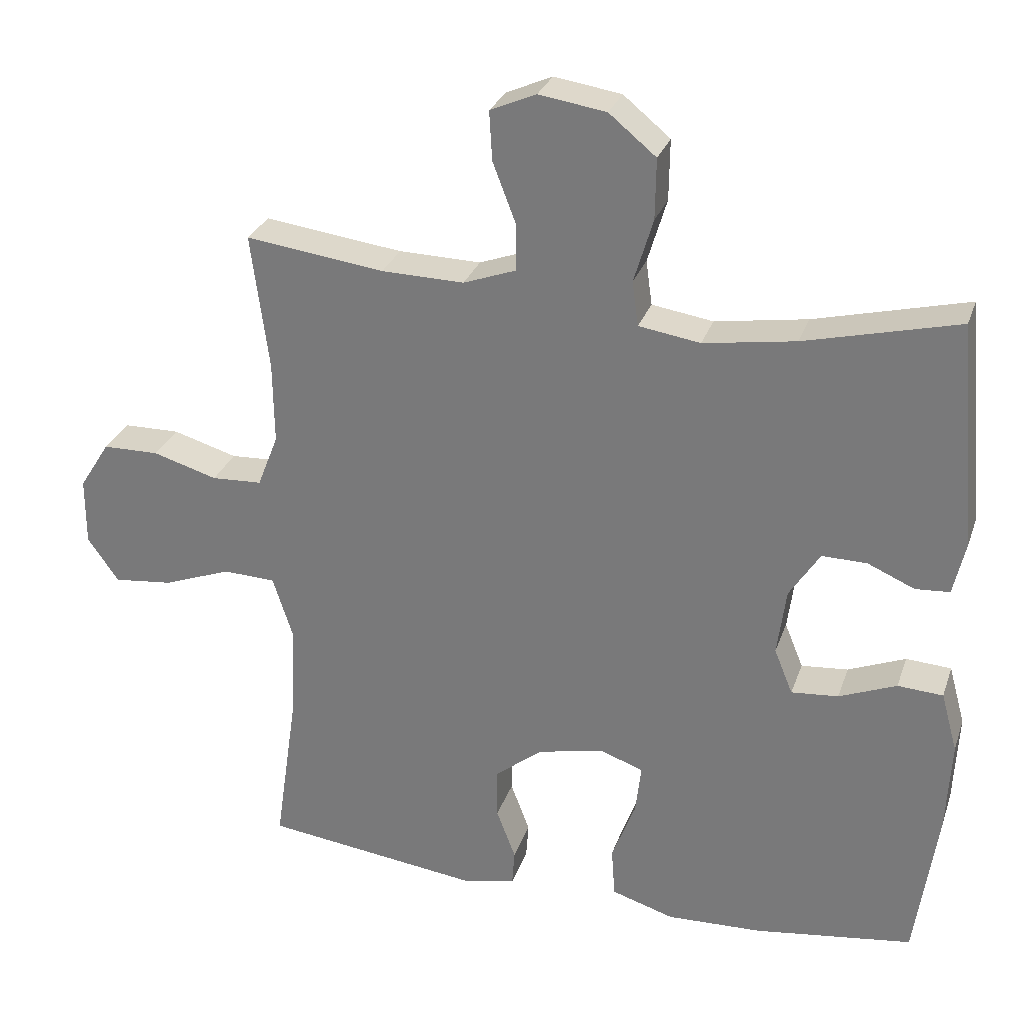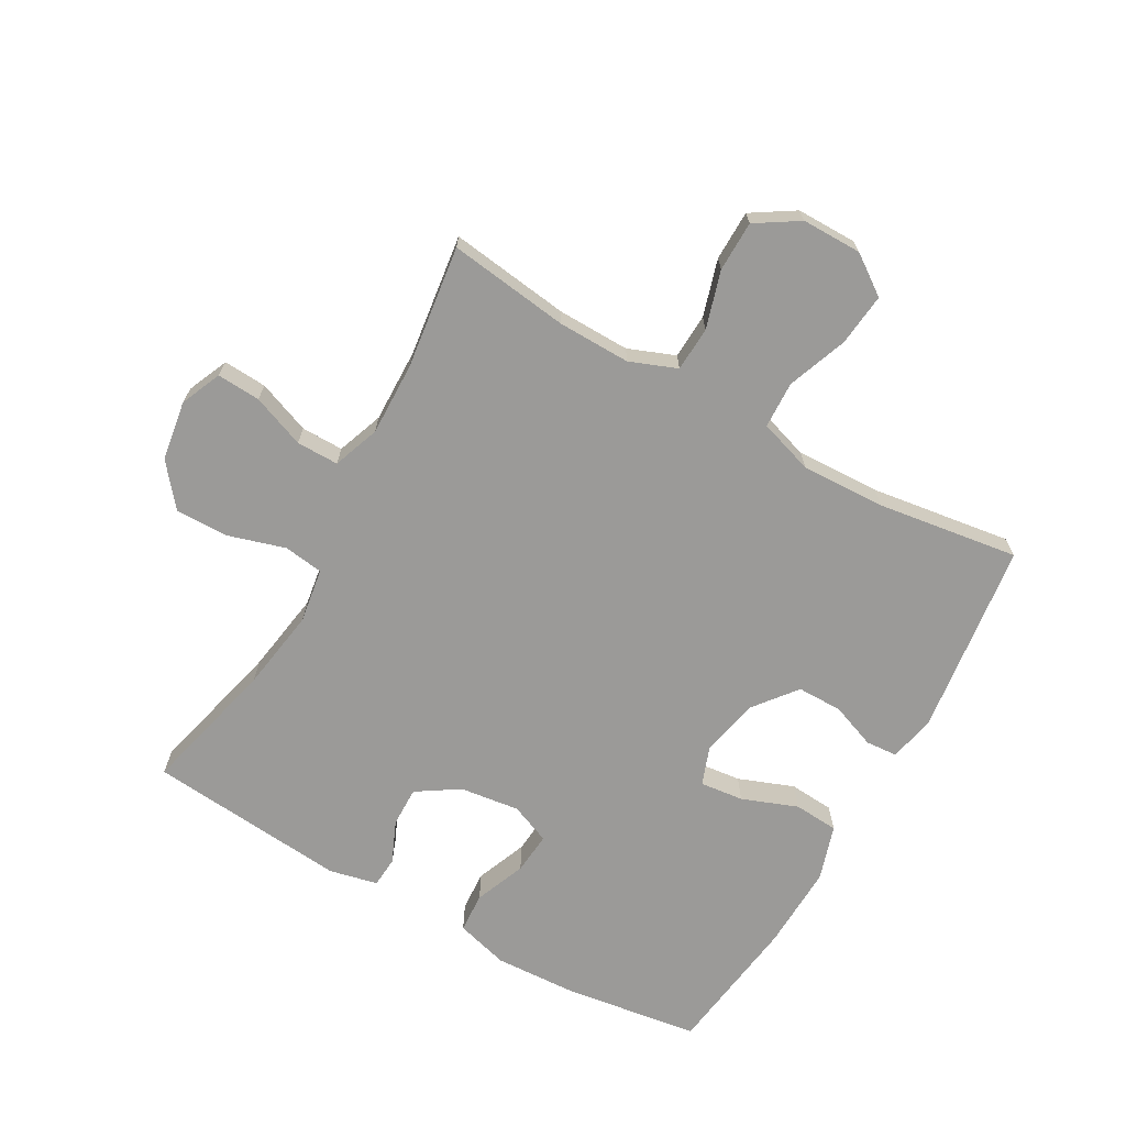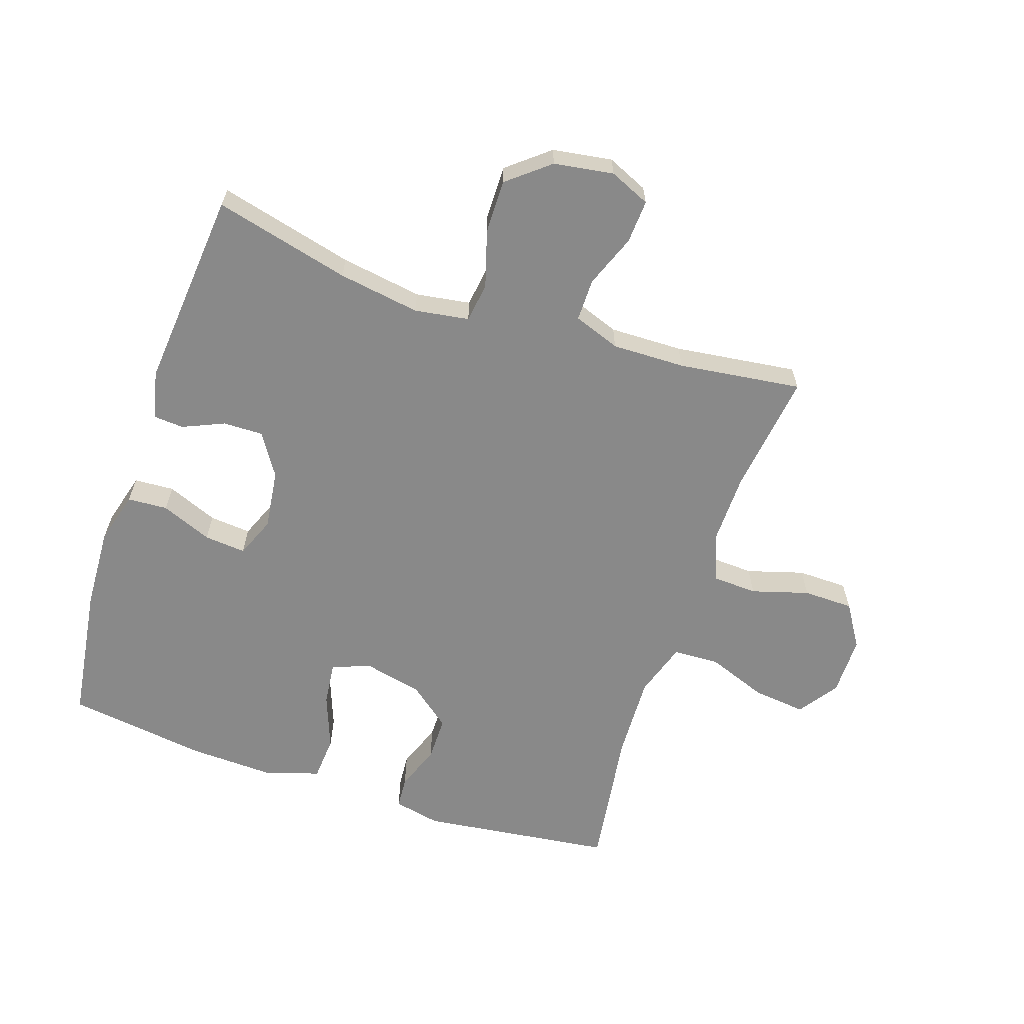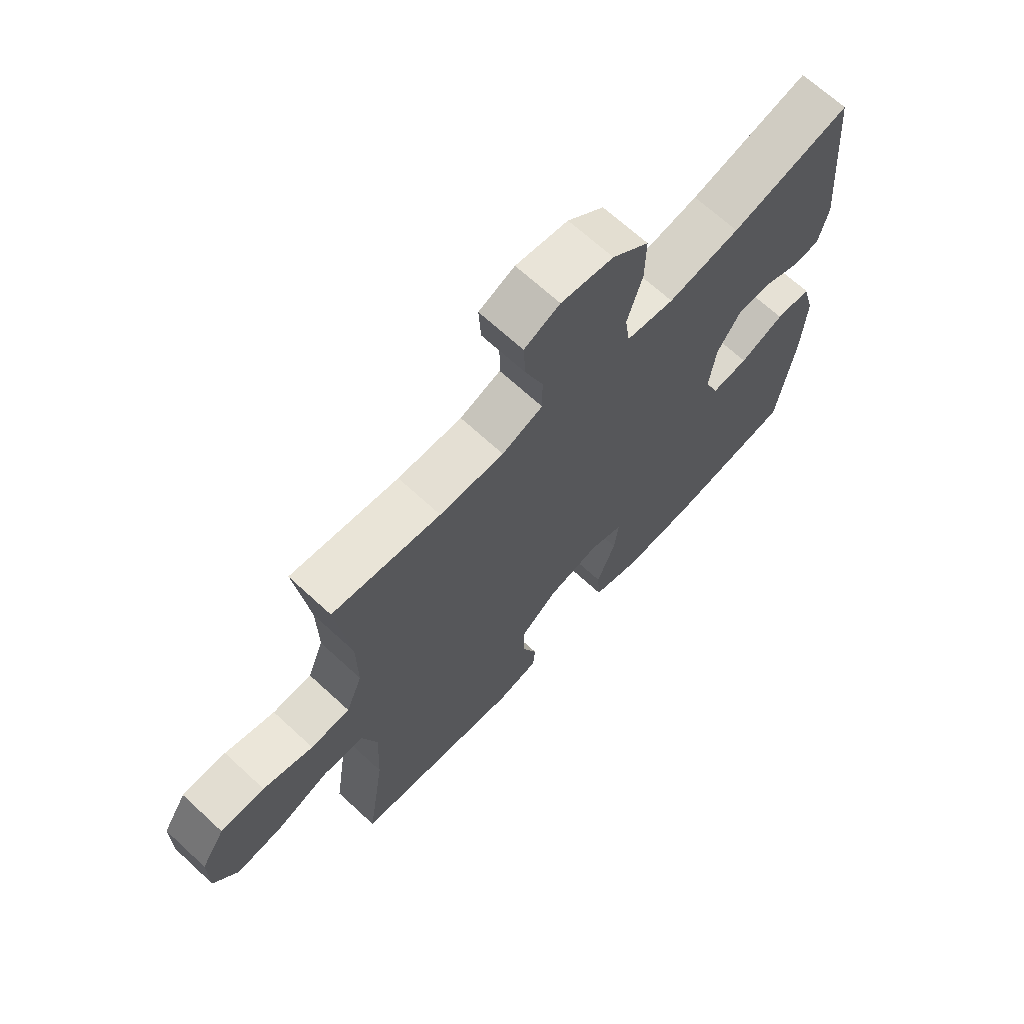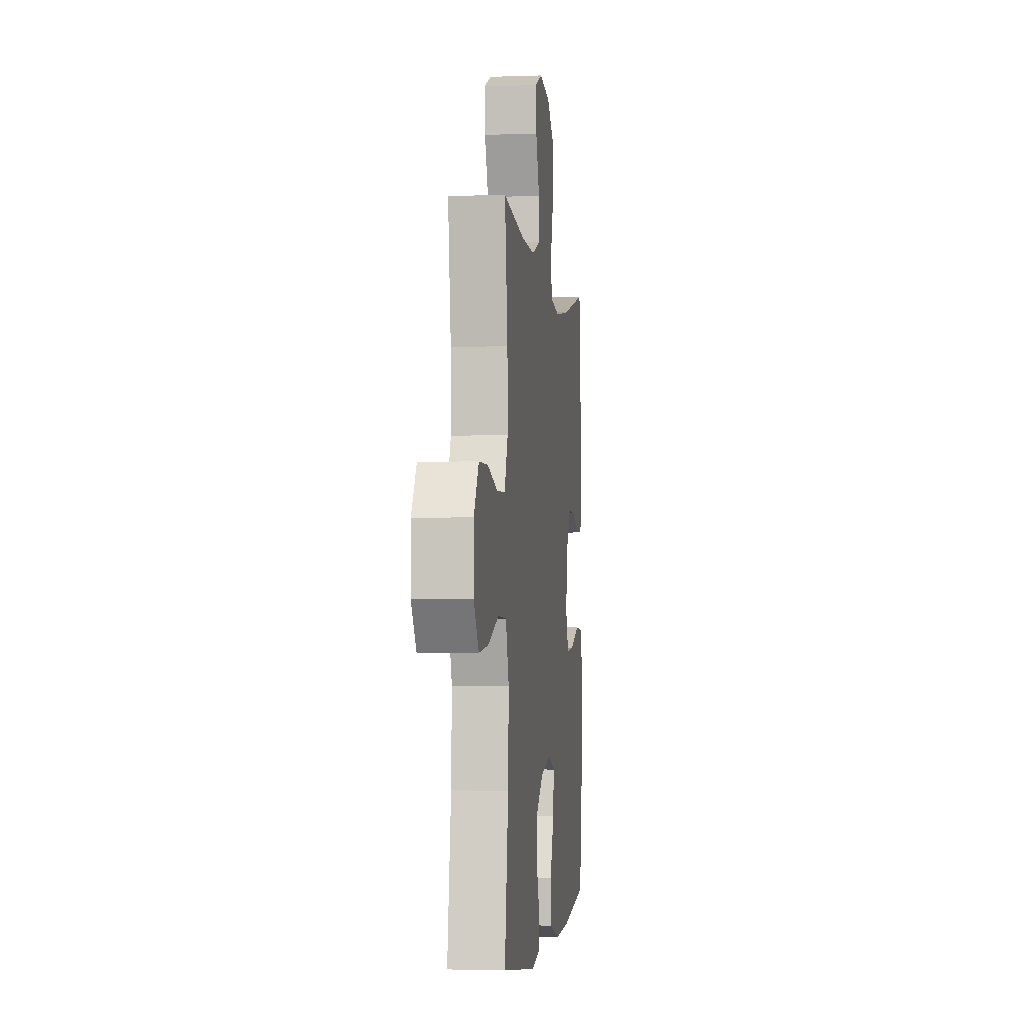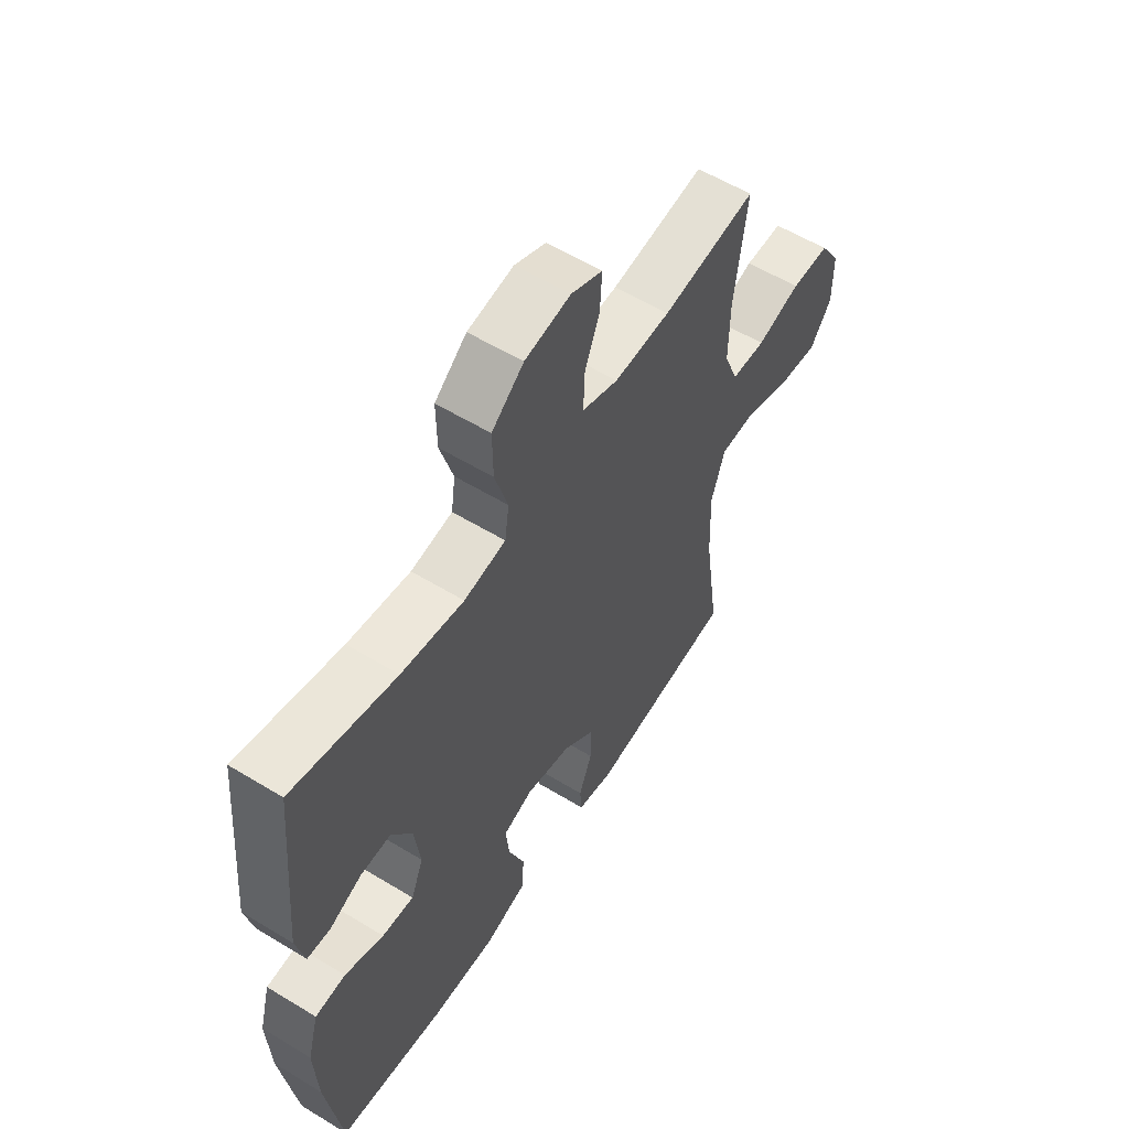
<metadata>
{"format":"obj","ext":"obj","renderer":"f3d","projection":"perspective","resolution":1024,"background":"white","views":[{"elev":28.4,"azim":-162.9,"up":"+Z"},{"elev":-69.3,"azim":60.5,"up":"+Y"},{"elev":-63.1,"azim":-18.6,"up":"+Y"},{"elev":67.8,"azim":132.8,"up":"+Z"},{"elev":-2.7,"azim":97.1,"up":"+Z"},{"elev":57.5,"azim":-57.7,"up":"+Z"}]}
</metadata>
<code>
o path250
v 0.2639 0.0375 0.45
v 0.1461 0.0375 0.4473
v 0.07109 0.0375 0.4747
v 0.07122 0.0375 0.5428
v 0.1039 0.0375 0.6279
v 0.108 0.0375 0.6979
v 0.0423 0.0375 0.7267
v -0.05381 0.0375 0.7117
v -0.1208 0.0375 0.6568
v -0.1197 0.0375 0.5701
v -0.09227 0.0375 0.4789
v -0.1011 0.0375 0.4153
v -0.1889 0.0375 0.4016
v -0.3207 0.0375 0.422
v -0.5396 0.0375 0.4761
v -0.5682 0.0375 0.1548
v -0.5507 0.0375 0.07689
v -0.5014 0.0375 0.07355
v -0.4346 0.0375 0.1028
v -0.3704 0.0375 0.1039
v -0.3268 0.0375 0.03649
v -0.3141 0.0375 -0.05966
v -0.3406 0.0375 -0.1245
v -0.4077 0.0375 -0.1186
v -0.4899 0.0375 -0.08561
v -0.5545 0.0375 -0.08968
v -0.5778 0.0375 -0.1751
v -0.5712 0.0375 -0.3063
v -0.5396 0.0375 -0.5256
v -0.3125 0.0375 -0.5564
v -0.1765 0.0375 -0.5611
v -0.08753 0.0375 -0.5333
v -0.08245 0.0375 -0.4613
v -0.1165 0.0375 -0.372
v -0.1245 0.0375 -0.3018
v -0.06195 0.0375 -0.279
v 0.03252 0.0375 -0.3001
v 0.0997 0.0375 -0.3534
v 0.09998 0.0375 -0.4259
v 0.07251 0.0375 -0.4983
v 0.07615 0.0375 -0.5497
v 0.1517 0.0375 -0.5655
v 0.4623 0.0375 -0.5256
v 0.4295 0.0375 -0.2984
v 0.424 0.0375 -0.1627
v 0.4524 0.0375 -0.07483
v 0.5274 0.0375 -0.0718
v 0.6244 0.0375 -0.1079
v 0.7092 0.0375 -0.1169
v 0.7539 0.0375 -0.05354
v 0.7537 0.0375 0.0429
v 0.71 0.0375 0.1119
v 0.6291 0.0375 0.113
v 0.5371 0.0375 0.08553
v 0.4649 0.0375 0.089
v 0.4353 0.0375 0.1646
v 0.4369 0.0375 0.2811
v 0.4623 0.0375 0.4761
v 0.2639 -0.0375 0.45
v 0.1461 -0.0375 0.4473
v 0.07109 -0.0375 0.4747
v 0.07122 -0.0375 0.5428
v 0.1039 -0.0375 0.6279
v 0.108 -0.0375 0.6979
v 0.0423 -0.0375 0.7267
v -0.05381 -0.0375 0.7117
v -0.1208 -0.0375 0.6568
v -0.1197 -0.0375 0.5701
v -0.09227 -0.0375 0.4789
v -0.1011 -0.0375 0.4153
v -0.1889 -0.0375 0.4016
v -0.3207 -0.0375 0.422
v -0.5396 -0.0375 0.4761
v -0.5682 -0.0375 0.1548
v -0.5507 -0.0375 0.07689
v -0.5014 -0.0375 0.07355
v -0.4346 -0.0375 0.1028
v -0.3704 -0.0375 0.1039
v -0.3268 -0.0375 0.03649
v -0.3141 -0.0375 -0.05966
v -0.3406 -0.0375 -0.1245
v -0.4077 -0.0375 -0.1186
v -0.4899 -0.0375 -0.08561
v -0.5545 -0.0375 -0.08968
v -0.5778 -0.0375 -0.1751
v -0.5712 -0.0375 -0.3063
v -0.5396 -0.0375 -0.5256
v -0.3125 -0.0375 -0.5564
v -0.1765 -0.0375 -0.5611
v -0.08753 -0.0375 -0.5333
v -0.08245 -0.0375 -0.4613
v -0.1165 -0.0375 -0.372
v -0.1245 -0.0375 -0.3018
v -0.06195 -0.0375 -0.279
v 0.03252 -0.0375 -0.3001
v 0.0997 -0.0375 -0.3534
v 0.09998 -0.0375 -0.4259
v 0.07251 -0.0375 -0.4983
v 0.07615 -0.0375 -0.5497
v 0.1517 -0.0375 -0.5655
v 0.4623 -0.0375 -0.5256
v 0.4295 -0.0375 -0.2984
v 0.424 -0.0375 -0.1627
v 0.4524 -0.0375 -0.07483
v 0.5274 -0.0375 -0.0718
v 0.6244 -0.0375 -0.1079
v 0.7092 -0.0375 -0.1169
v 0.7539 -0.0375 -0.05354
v 0.7537 -0.0375 0.0429
v 0.71 -0.0375 0.1119
v 0.6291 -0.0375 0.113
v 0.5371 -0.0375 0.08553
v 0.4649 -0.0375 0.089
v 0.4353 -0.0375 0.1646
v 0.4369 -0.0375 0.2811
v 0.4623 -0.0375 0.4761
v 0.108 0.0375 0.6979
v 0.108 0.0375 0.6979
v 0.0423 0.0375 0.7267
v -0.05381 0.0375 0.7117
v -0.1208 0.0375 0.6568
v 0.1039 0.0375 0.6279
v -0.1197 0.0375 0.5701
v 0.07122 0.0375 0.5428
v -0.09227 0.0375 0.4789
v 0.07109 0.0375 0.4747
v 0.07109 0.0375 0.4747
v -0.1011 0.0375 0.4153
v -0.1011 0.0375 0.4153
v 0.1461 0.0375 0.4473
v 0.4623 0.0375 0.4761
v 0.4623 0.0375 0.4761
v 0.2639 0.0375 0.45
v -0.3207 0.0375 0.422
v -0.5396 0.0375 0.4761
v -0.5396 0.0375 0.4761
v -0.1889 0.0375 0.4016
v 0.4369 0.0375 0.2811
v 0.4353 0.0375 0.1646
v -0.5682 0.0375 0.1548
v 0.4649 0.0375 0.089
v 0.4649 0.0375 0.089
v -0.4346 0.0375 0.1028
v -0.3704 0.0375 0.1039
v -0.5507 0.0375 0.07689
v -0.5507 0.0375 0.07689
v 0.71 0.0375 0.1119
v 0.6291 0.0375 0.113
v 0.5371 0.0375 0.08553
v 0.7537 0.0375 0.0429
v -0.3268 0.0375 0.03649
v -0.5014 0.0375 0.07355
v 0.7539 0.0375 -0.05354
v -0.3141 0.0375 -0.05966
v 0.7092 0.0375 -0.1169
v 0.7092 0.0375 -0.1169
v 0.4524 0.0375 -0.07483
v 0.4524 0.0375 -0.07483
v 0.5274 0.0375 -0.0718
v -0.3406 0.0375 -0.1245
v -0.3406 0.0375 -0.1245
v 0.6244 0.0375 -0.1079
v 0.424 0.0375 -0.1627
v -0.4077 0.0375 -0.1186
v -0.4899 0.0375 -0.08561
v -0.5545 0.0375 -0.08968
v -0.5545 0.0375 -0.08968
v -0.5778 0.0375 -0.1751
v 0.4295 0.0375 -0.2984
v -0.5712 0.0375 -0.3063
v -0.06195 0.0375 -0.279
v 0.03252 0.0375 -0.3001
v -0.1245 0.0375 -0.3018
v -0.1245 0.0375 -0.3018
v 0.0997 0.0375 -0.3534
v -0.1165 0.0375 -0.372
v 0.09998 0.0375 -0.4259
v -0.08245 0.0375 -0.4613
v 0.4623 0.0375 -0.5256
v 0.4623 0.0375 -0.5256
v 0.07251 0.0375 -0.4983
v -0.08753 0.0375 -0.5333
v -0.08753 0.0375 -0.5333
v 0.07615 0.0375 -0.5497
v 0.07615 0.0375 -0.5497
v -0.5396 0.0375 -0.5256
v -0.5396 0.0375 -0.5256
v -0.1765 0.0375 -0.5611
v -0.3125 0.0375 -0.5564
v 0.1517 0.0375 -0.5655
v 0.108 -0.0375 0.6979
v 0.108 -0.0375 0.6979
v 0.0423 -0.0375 0.7267
v -0.05381 -0.0375 0.7117
v -0.1208 -0.0375 0.6568
v 0.1039 -0.0375 0.6279
v -0.1197 -0.0375 0.5701
v 0.07122 -0.0375 0.5428
v -0.09227 -0.0375 0.4789
v 0.07109 -0.0375 0.4747
v 0.07109 -0.0375 0.4747
v -0.1011 -0.0375 0.4153
v -0.1011 -0.0375 0.4153
v 0.1461 -0.0375 0.4473
v 0.4623 -0.0375 0.4761
v 0.4623 -0.0375 0.4761
v 0.2639 -0.0375 0.45
v -0.3207 -0.0375 0.422
v -0.5396 -0.0375 0.4761
v -0.5396 -0.0375 0.4761
v -0.1889 -0.0375 0.4016
v 0.4369 -0.0375 0.2811
v 0.4353 -0.0375 0.1646
v -0.5682 -0.0375 0.1548
v 0.4649 -0.0375 0.089
v 0.4649 -0.0375 0.089
v -0.4346 -0.0375 0.1028
v -0.3704 -0.0375 0.1039
v -0.5507 -0.0375 0.07689
v -0.5507 -0.0375 0.07689
v 0.71 -0.0375 0.1119
v 0.6291 -0.0375 0.113
v 0.5371 -0.0375 0.08553
v 0.7537 -0.0375 0.0429
v -0.3268 -0.0375 0.03649
v -0.5014 -0.0375 0.07355
v 0.7539 -0.0375 -0.05354
v -0.3141 -0.0375 -0.05966
v 0.7092 -0.0375 -0.1169
v 0.7092 -0.0375 -0.1169
v 0.4524 -0.0375 -0.07483
v 0.4524 -0.0375 -0.07483
v 0.5274 -0.0375 -0.0718
v -0.3406 -0.0375 -0.1245
v -0.3406 -0.0375 -0.1245
v 0.6244 -0.0375 -0.1079
v 0.424 -0.0375 -0.1627
v -0.4077 -0.0375 -0.1186
v -0.4899 -0.0375 -0.08561
v -0.5545 -0.0375 -0.08968
v -0.5545 -0.0375 -0.08968
v -0.5778 -0.0375 -0.1751
v 0.4295 -0.0375 -0.2984
v -0.5712 -0.0375 -0.3063
v -0.06195 -0.0375 -0.279
v 0.03252 -0.0375 -0.3001
v -0.1245 -0.0375 -0.3018
v -0.1245 -0.0375 -0.3018
v 0.0997 -0.0375 -0.3534
v -0.1165 -0.0375 -0.372
v 0.09998 -0.0375 -0.4259
v -0.08245 -0.0375 -0.4613
v 0.4623 -0.0375 -0.5256
v 0.4623 -0.0375 -0.5256
v 0.07251 -0.0375 -0.4983
v -0.08753 -0.0375 -0.5333
v -0.08753 -0.0375 -0.5333
v 0.07615 -0.0375 -0.5497
v 0.07615 -0.0375 -0.5497
v -0.5396 -0.0375 -0.5256
v -0.5396 -0.0375 -0.5256
v -0.1765 -0.0375 -0.5611
v -0.3125 -0.0375 -0.5564
v 0.1517 -0.0375 -0.5655
f 245 202 225
f 200 202 204
f 226 214 219
f 225 228 245
f 246 202 245
f 231 213 246
f 236 223 233
f 236 222 223
f 202 211 225
f 245 228 247
f 249 251 243
f 231 215 213
f 199 198 197
f 213 202 246
f 198 199 200
f 204 202 213
f 237 249 243
f 223 215 233
f 200 199 202
f 207 204 213
f 263 234 244
f 222 236 224
f 250 262 252
f 252 262 256
f 233 215 231
f 250 263 262
f 221 222 224
f 196 194 198
f 197 194 195
f 191 193 196
f 214 217 208
f 231 246 237
f 197 198 194
f 264 251 255
f 237 246 249
f 218 208 217
f 227 224 236
f 244 238 242
f 225 211 218
f 242 239 240
f 217 214 226
f 263 244 260
f 247 228 234
f 247 263 250
f 212 207 213
f 229 227 236
f 247 234 263
f 242 238 239
f 243 251 264
f 214 208 209
f 194 196 193
f 211 208 218
f 234 238 244
f 264 255 258
f 205 207 212
f 243 264 253
f 118 7 65 192
f 7 8 66 65
f 8 9 67 66
f 5 6 64 63
f 9 10 68 67
f 4 5 63 62
f 10 11 69 68
f 127 4 62 201
f 11 129 203 69
f 2 3 61 60
f 132 1 59 206
f 14 136 210 72
f 1 2 60 59
f 13 14 72 71
f 12 13 71 70
f 57 58 116 115
f 56 57 115 114
f 15 16 74 73
f 142 56 114 216
f 19 20 78 77
f 16 146 220 74
f 52 53 111 110
f 53 54 112 111
f 51 52 110 109
f 20 21 79 78
f 18 19 77 76
f 17 18 76 75
f 54 55 113 112
f 50 51 109 108
f 21 22 80 79
f 156 50 108 230
f 158 47 105 232
f 22 161 235 80
f 48 49 107 106
f 47 48 106 105
f 45 46 104 103
f 24 25 83 82
f 25 167 241 83
f 26 27 85 84
f 23 24 82 81
f 44 45 103 102
f 27 28 86 85
f 36 37 95 94
f 174 36 94 248
f 37 38 96 95
f 34 35 93 92
f 38 39 97 96
f 33 34 92 91
f 180 44 102 254
f 39 40 98 97
f 183 33 91 257
f 40 185 259 98
f 28 187 261 86
f 31 32 90 89
f 30 31 89 88
f 29 30 88 87
f 42 43 101 100
f 41 42 100 99
f 171 151 128
f 126 130 128
f 152 145 140
f 151 171 154
f 172 171 128
f 157 172 139
f 162 159 149
f 162 149 148
f 128 151 137
f 171 173 154
f 175 169 177
f 157 139 141
f 125 123 124
f 139 172 128
f 124 126 125
f 130 139 128
f 163 169 175
f 149 159 141
f 126 128 125
f 133 139 130
f 189 170 160
f 148 150 162
f 176 178 188
f 178 182 188
f 159 157 141
f 176 188 189
f 147 150 148
f 122 124 120
f 123 121 120
f 117 122 119
f 140 134 143
f 157 163 172
f 123 120 124
f 190 181 177
f 163 175 172
f 144 143 134
f 153 162 150
f 170 168 164
f 151 144 137
f 168 166 165
f 143 152 140
f 189 186 170
f 173 160 154
f 173 176 189
f 138 139 133
f 155 162 153
f 173 189 160
f 168 165 164
f 169 190 177
f 140 135 134
f 120 119 122
f 137 144 134
f 160 170 164
f 190 184 181
f 131 138 133
f 169 179 190

</code>
